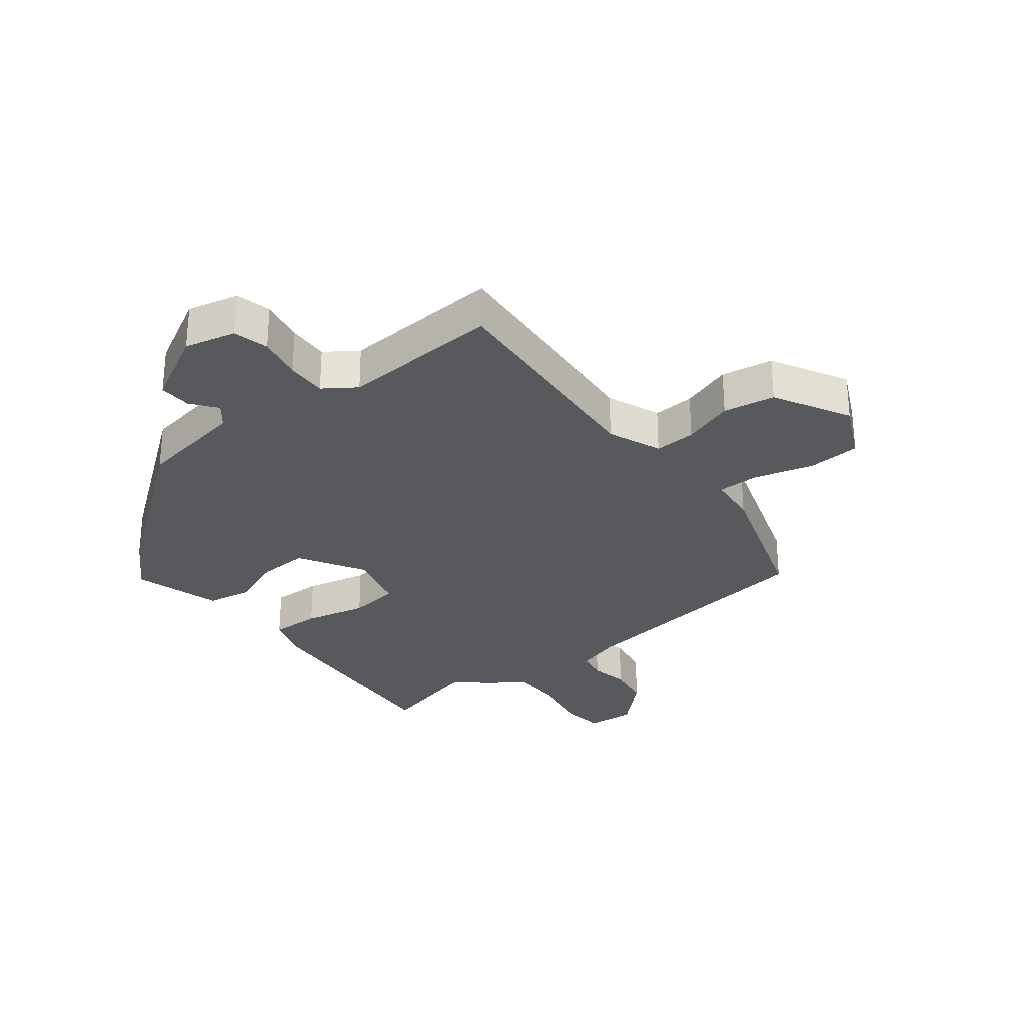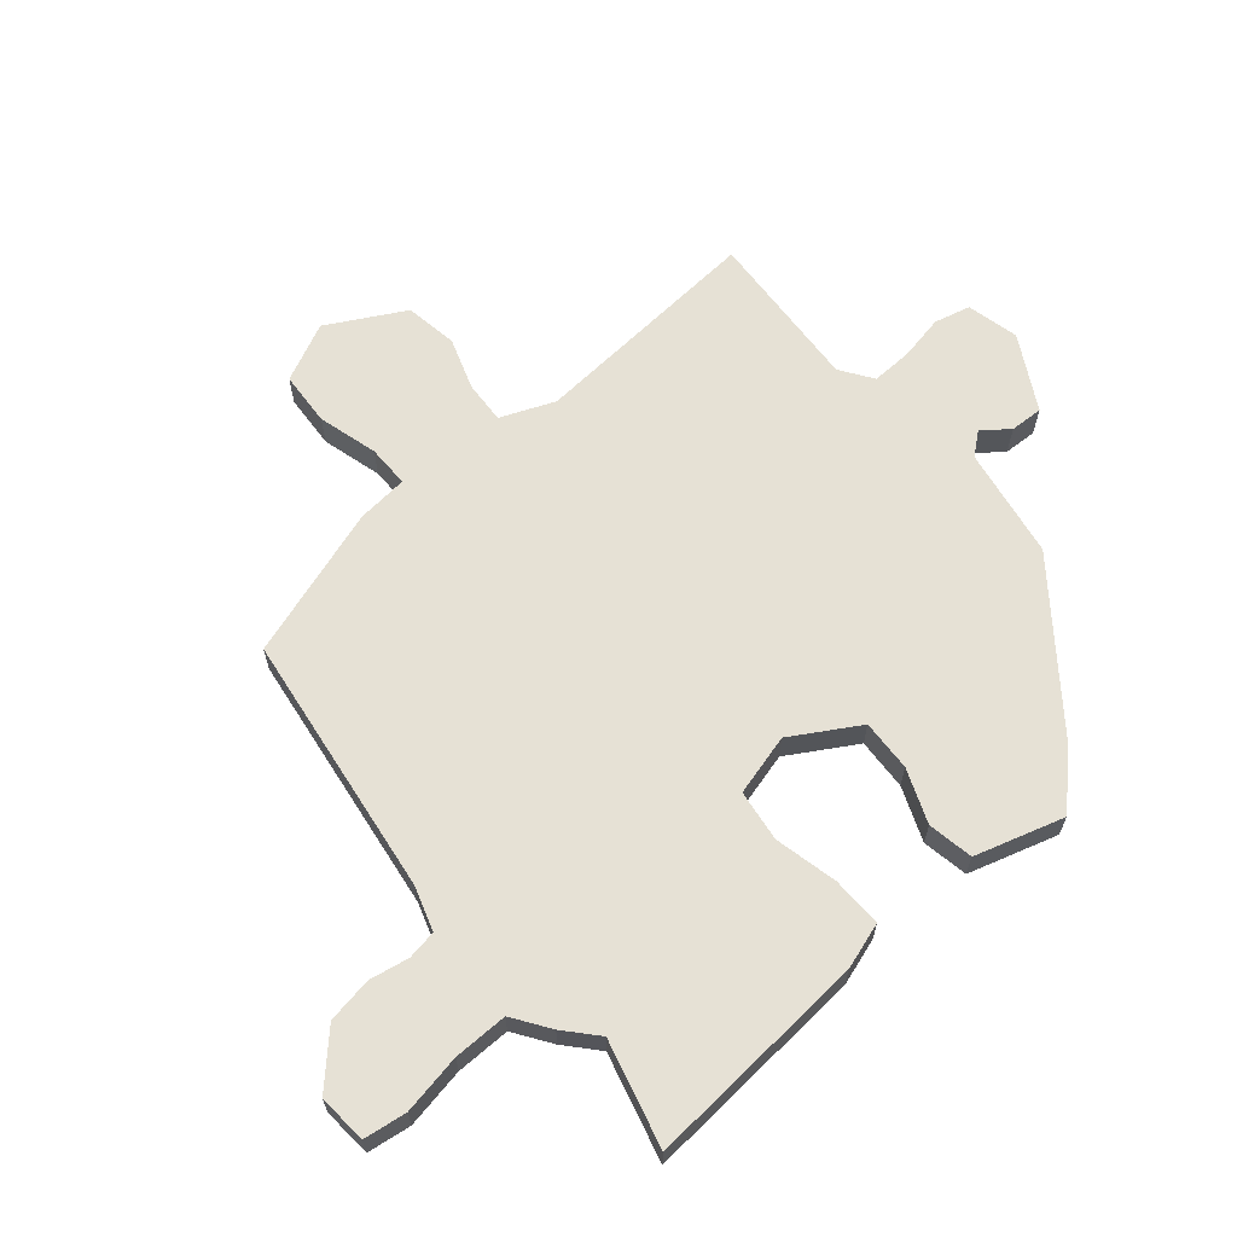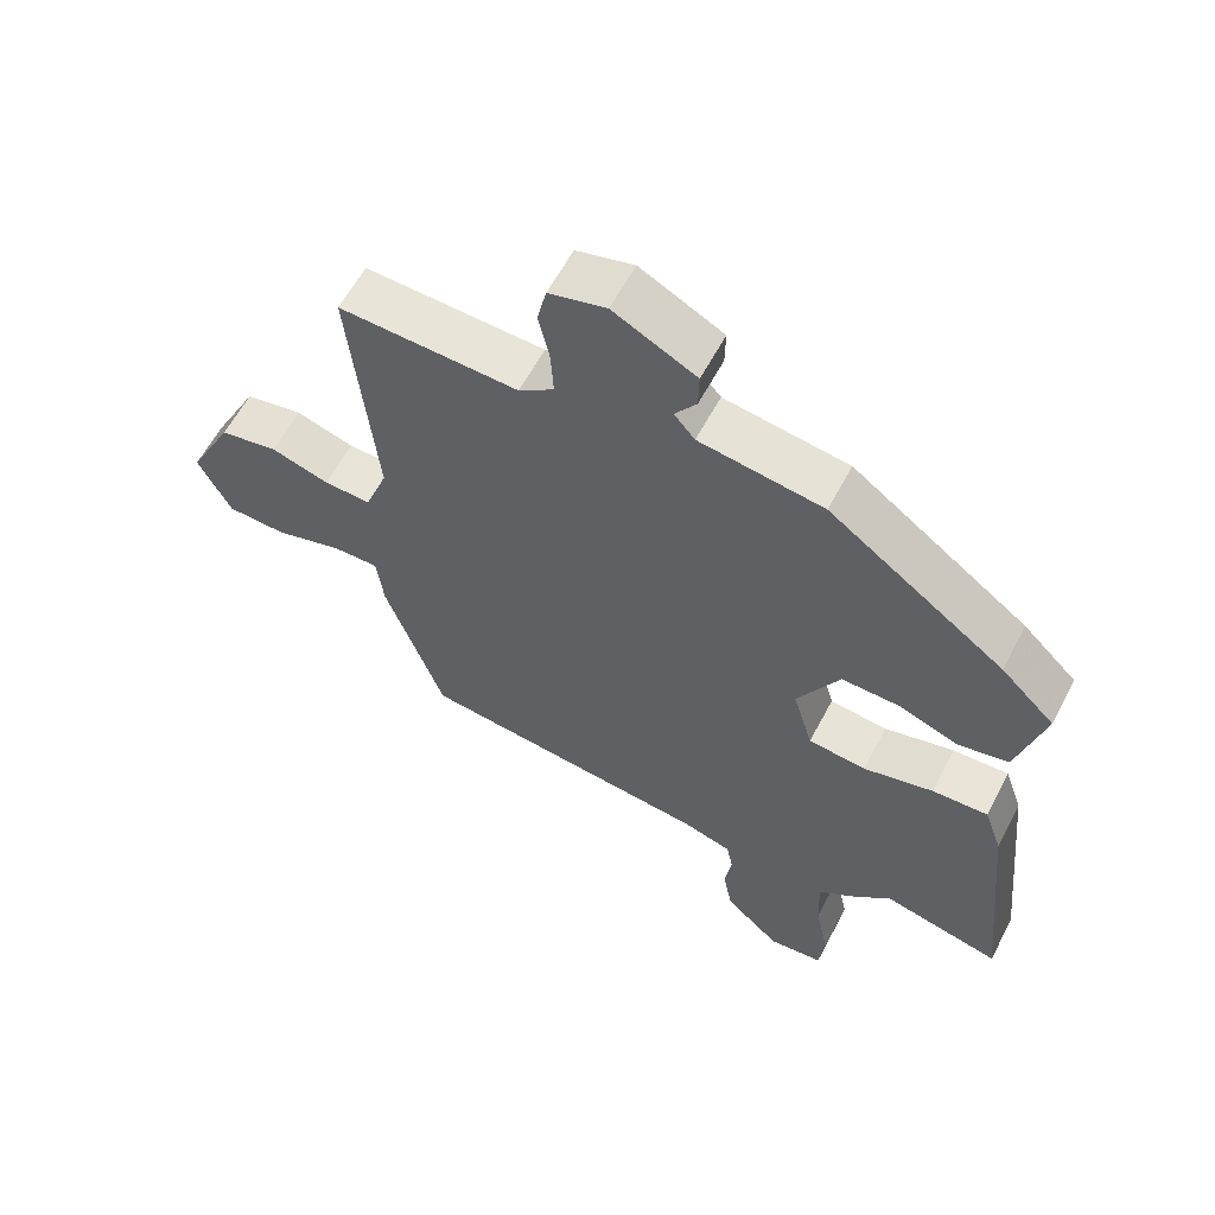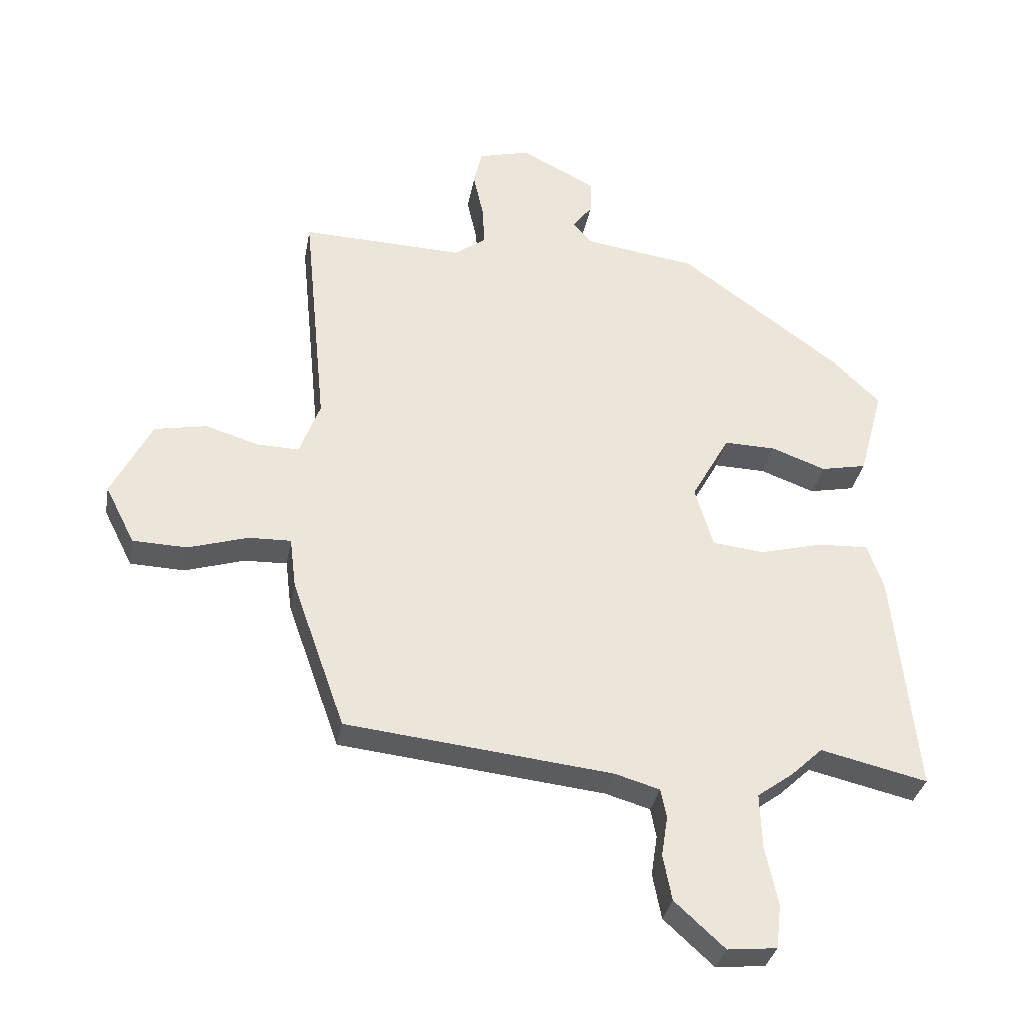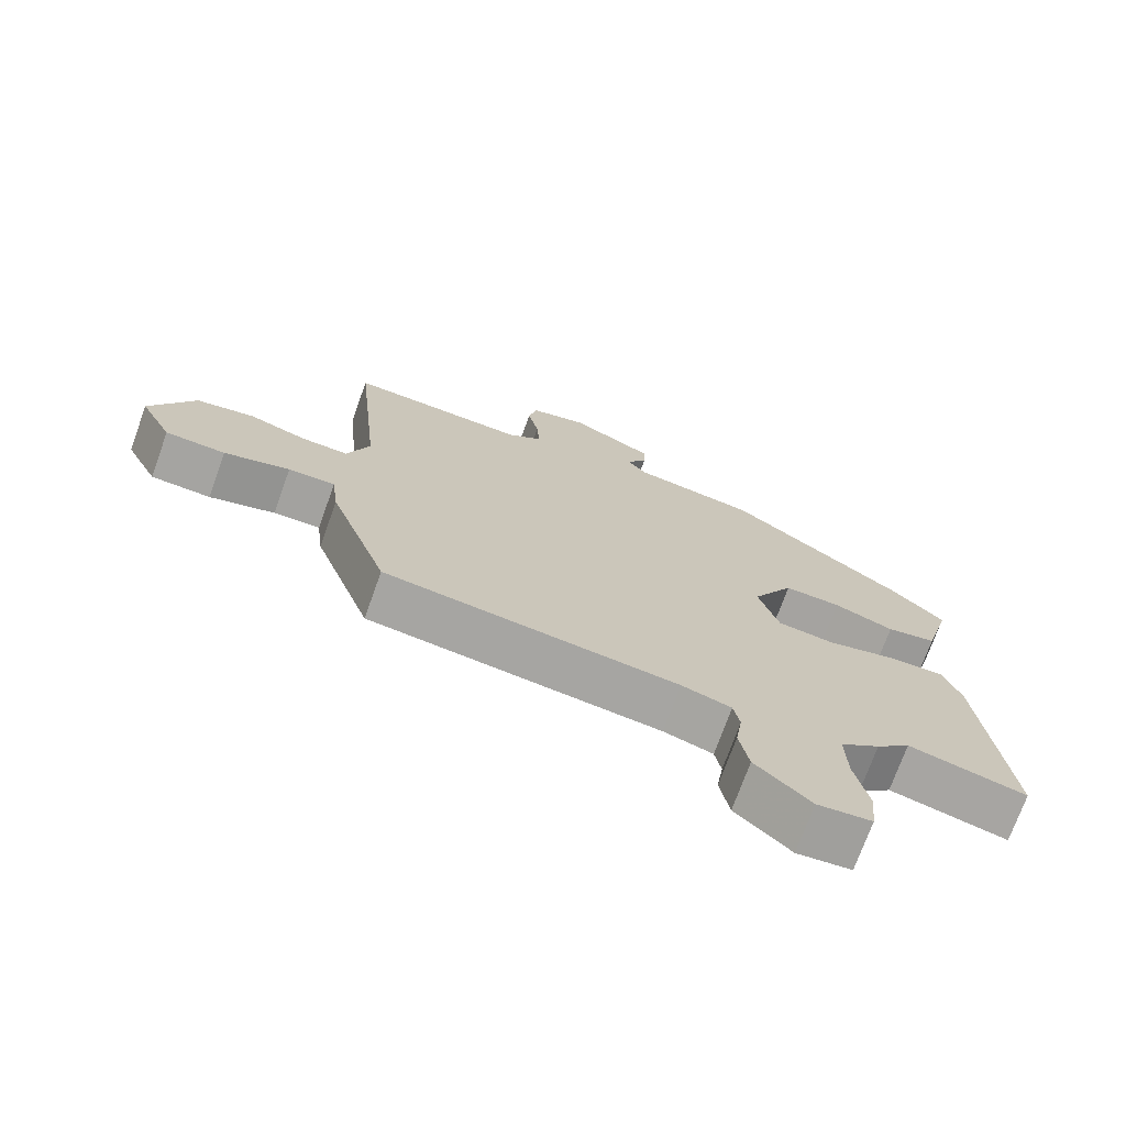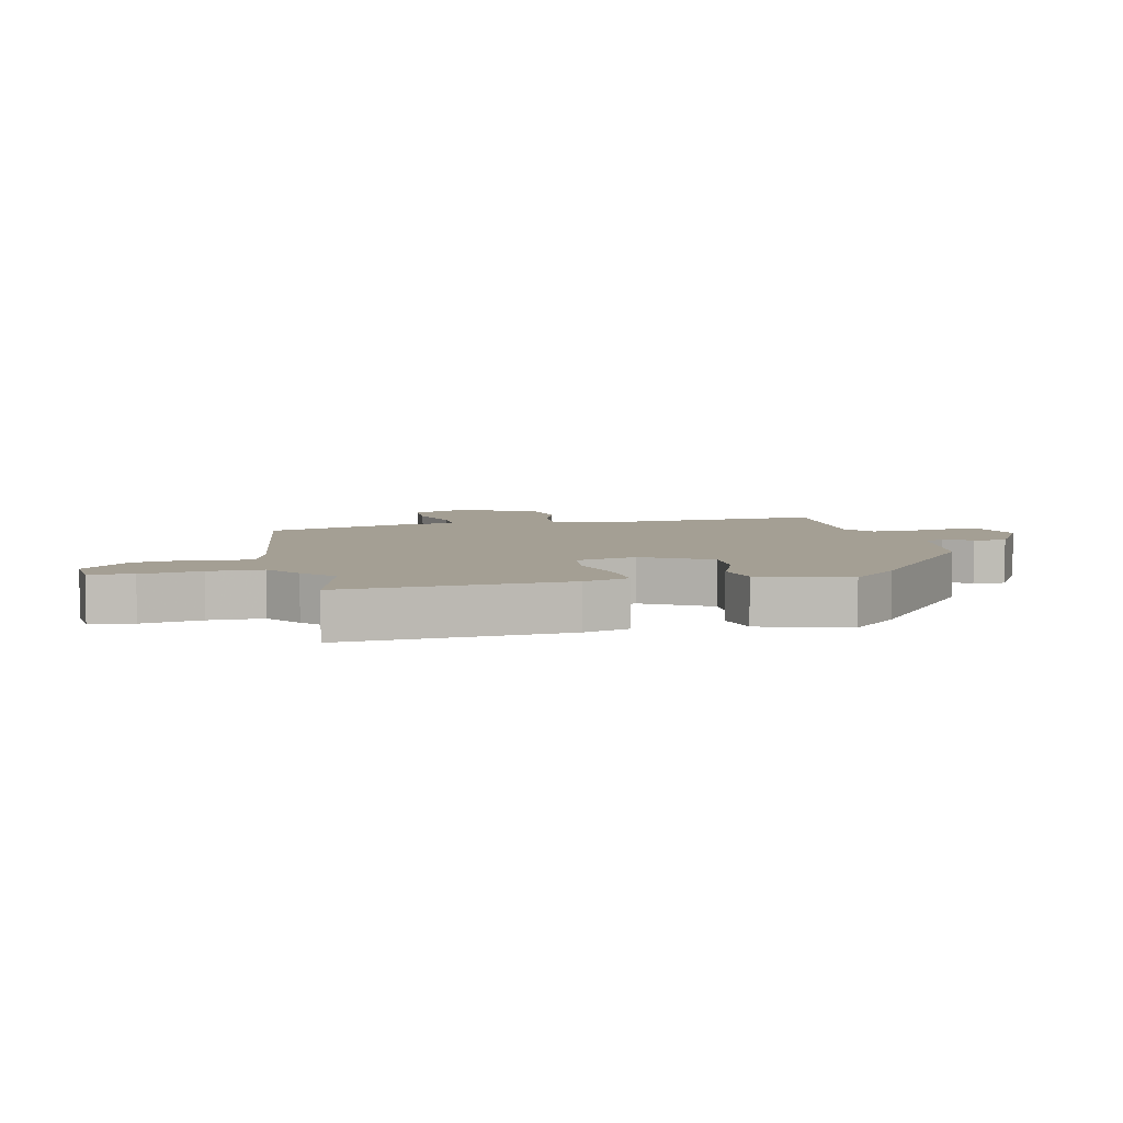
<metadata>
{"format":"obj","ext":"obj","renderer":"f3d","projection":"perspective","resolution":1024,"background":"white","views":[{"elev":-29.5,"azim":39.4,"up":"+Y"},{"elev":64.4,"azim":-128.8,"up":"+Y"},{"elev":60.2,"azim":-152.3,"up":"+Z"},{"elev":-33.2,"azim":169.8,"up":"+Z"},{"elev":-72.8,"azim":160.2,"up":"+Z"},{"elev":5.6,"azim":-101.4,"up":"+Y"}]}
</metadata>
<code>
v -0.449 0.07 0.31
v -0.195 0.07 0.495
v -0.016 0.07 0.521
v 0.014 0.07 0.556
v -0.017 0.07 0.599
v -0.018 0.07 0.652
v 0.102 0.07 0.714
v 0.185 0.07 0.692
v 0.198 0.07 0.634
v 0.182 0.07 0.562
v 0.178 0.07 0.496
v 0.229 0.07 0.459
v 0.489 0.07 0.468
v 0.452 0.07 0.093
v 0.485 0.07 0.005
v 0.553 0.07 0.007
v 0.637 0.07 0.033
v 0.721 0.07 0.017
v 0.785 0.07 -0.108
v 0.738 0.07 -0.201
v 0.651 0.07 -0.204
v 0.556 0.07 -0.175
v 0.488 0.07 -0.173
v 0.478 0.07 -0.255
v 0.393 0.07 -0.495
v -0.033 0.07 -0.542
v -0.105 0.07 -0.563
v -0.114 0.07 -0.61
v -0.104 0.07 -0.674
v -0.118 0.07 -0.747
v -0.198 0.07 -0.82
v -0.277 0.07 -0.812
v -0.285 0.07 -0.742
v -0.265 0.07 -0.646
v -0.262 0.07 -0.559
v -0.32 0.07 -0.517
v -0.37 0.07 -0.47
v -0.541 0.07 -0.51
v -0.504 0.07 -0.151
v -0.478 0.07 -0.077
v -0.397 0.07 -0.081
v -0.296 0.07 -0.107
v -0.213 0.07 -0.098
v -0.184 0.07 0
v -0.245 0.07 0.109
v -0.328 0.07 0.107
v -0.415 0.07 0.075
v -0.488 0.07 0.09
v -0.527 0.07 0.234
v -0.449 0 0.31
v -0.195 0 0.495
v -0.016 0 0.521
v 0.014 0 0.556
v -0.017 0 0.599
v -0.018 0 0.652
v 0.102 0 0.714
v 0.185 0 0.692
v 0.198 0 0.634
v 0.182 0 0.562
v 0.178 0 0.496
v 0.229 0 0.459
v 0.489 0 0.468
v 0.452 0 0.093
v 0.485 0 0.005
v 0.553 0 0.007
v 0.637 0 0.033
v 0.721 0 0.017
v 0.785 0 -0.108
v 0.738 0 -0.201
v 0.651 0 -0.204
v 0.556 0 -0.175
v 0.488 0 -0.173
v 0.478 0 -0.255
v 0.393 0 -0.495
v -0.033 0 -0.542
v -0.105 0 -0.563
v -0.114 0 -0.61
v -0.104 0 -0.674
v -0.118 0 -0.747
v -0.198 0 -0.82
v -0.277 0 -0.812
v -0.285 0 -0.742
v -0.265 0 -0.646
v -0.262 0 -0.559
v -0.32 0 -0.517
v -0.37 0 -0.47
v -0.541 0 -0.51
v -0.504 0 -0.151
v -0.478 0 -0.077
v -0.397 0 -0.081
v -0.296 0 -0.107
v -0.213 0 -0.098
v -0.184 0 0
v -0.245 0 0.109
v -0.328 0 0.107
v -0.415 0 0.075
v -0.488 0 0.09
v -0.527 0 0.234
f 1 2 3
f 49 1 3
f 48 49 3
f 47 48 3
f 46 47 3
f 45 46 3 4
f 44 45 4
f 43 44 4
f 40 41 42
f 39 40 42
f 38 39 42
f 37 38 42
f 37 42 43
f 36 37 43
f 35 36 43
f 34 35 43 4
f 32 33 34
f 31 32 34
f 30 31 34
f 29 30 34
f 28 29 34
f 27 28 34 4
f 23 24 25 26
f 23 26 27 4
f 20 21 22
f 19 20 22
f 18 19 22
f 17 18 22
f 16 17 22
f 15 16 22 23
f 14 15 23 4
f 12 13 14
f 14 4 5
f 12 14 5
f 11 12 5
f 8 9 10
f 7 8 10
f 6 7 10
f 5 6 10
f 5 10 11
f 52 51 50
f 52 50 98
f 52 98 97
f 52 97 96
f 52 96 95
f 53 52 95 94
f 53 94 93
f 53 93 92
f 91 90 89
f 91 89 88
f 91 88 87
f 91 87 86
f 92 91 86
f 92 86 85
f 92 85 84
f 53 92 84 83
f 83 82 81
f 83 81 80
f 83 80 79
f 83 79 78
f 83 78 77
f 53 83 77 76
f 75 74 73 72
f 53 76 75 72
f 71 70 69
f 71 69 68
f 71 68 67
f 71 67 66
f 71 66 65
f 72 71 65 64
f 53 72 64 63
f 63 62 61
f 54 53 63
f 54 63 61
f 54 61 60
f 59 58 57
f 59 57 56
f 59 56 55
f 59 55 54
f 60 59 54
f 1 50 51 2
f 2 51 52 3
f 3 52 53 4
f 4 53 54 5
f 5 54 55 6
f 6 55 56 7
f 7 56 57 8
f 8 57 58 9
f 9 58 59 10
f 10 59 60 11
f 11 60 61 12
f 12 61 62 13
f 13 62 63 14
f 14 63 64 15
f 15 64 65 16
f 16 65 66 17
f 17 66 67 18
f 18 67 68 19
f 19 68 69 20
f 20 69 70 21
f 21 70 71 22
f 22 71 72 23
f 23 72 73 24
f 24 73 74 25
f 25 74 75 26
f 26 75 76 27
f 27 76 77 28
f 28 77 78 29
f 29 78 79 30
f 30 79 80 31
f 31 80 81 32
f 32 81 82 33
f 33 82 83 34
f 34 83 84 35
f 35 84 85 36
f 36 85 86 37
f 37 86 87 38
f 38 87 88 39
f 39 88 89 40
f 40 89 90 41
f 41 90 91 42
f 42 91 92 43
f 43 92 93 44
f 44 93 94 45
f 45 94 95 46
f 46 95 96 47
f 47 96 97 48
f 48 97 98 49
f 49 98 50 1

</code>
